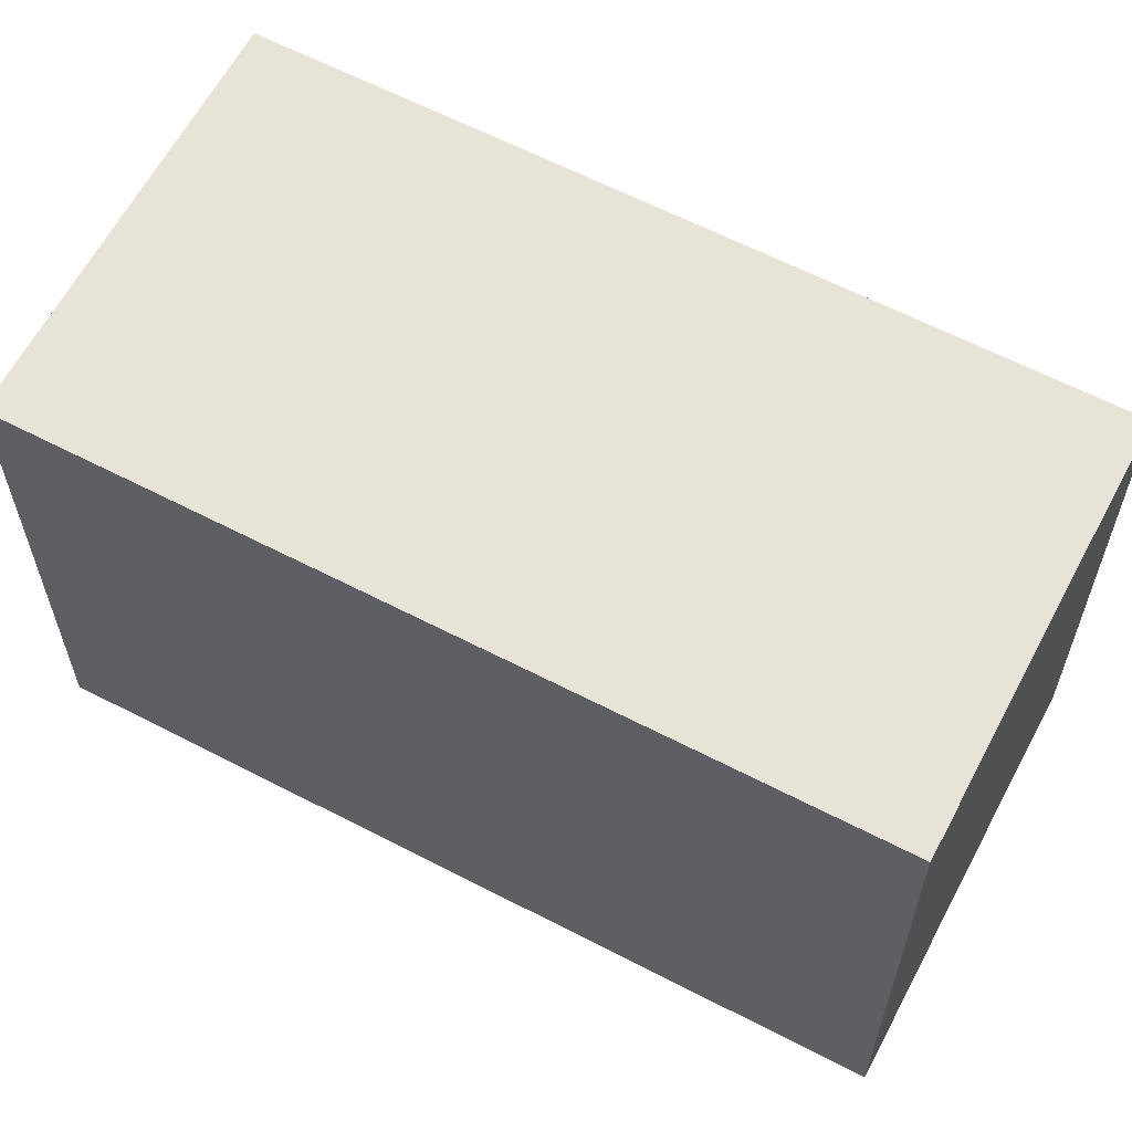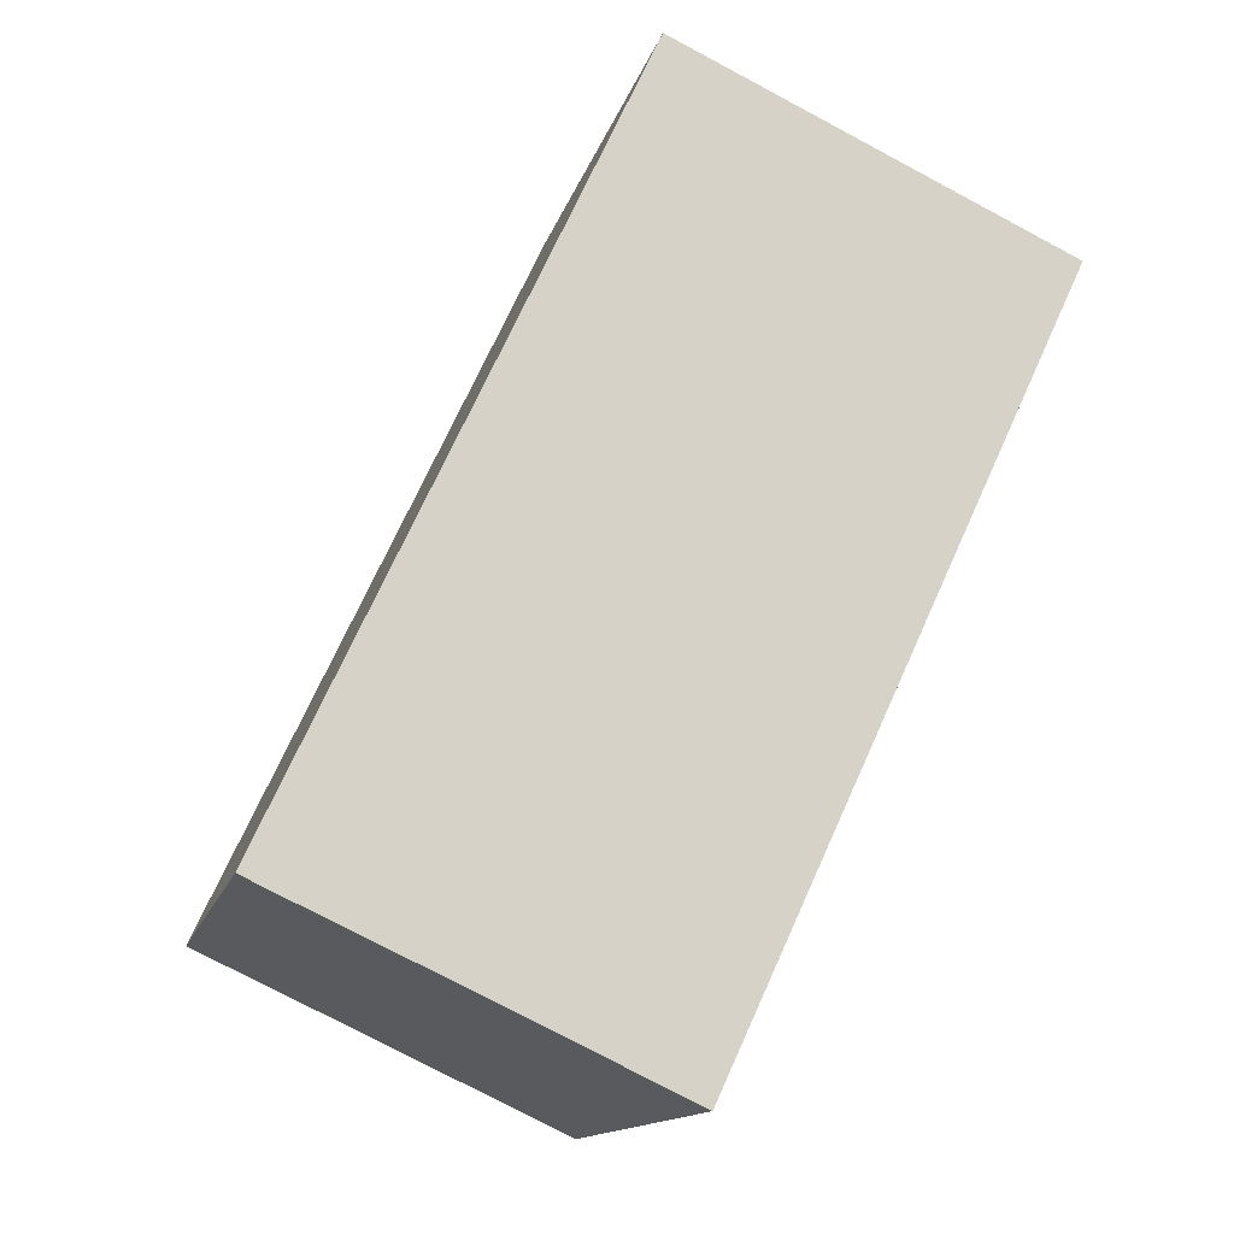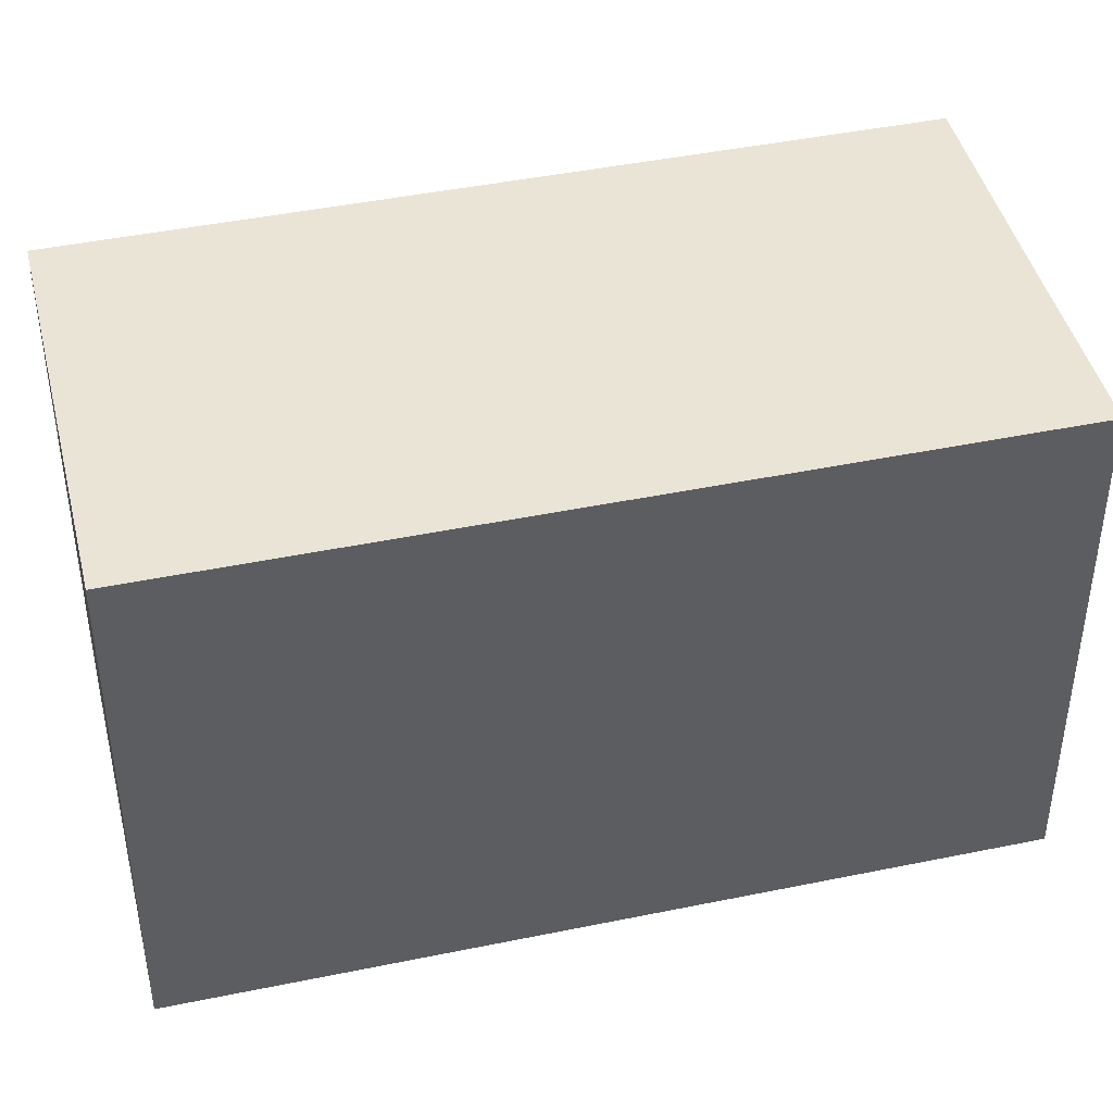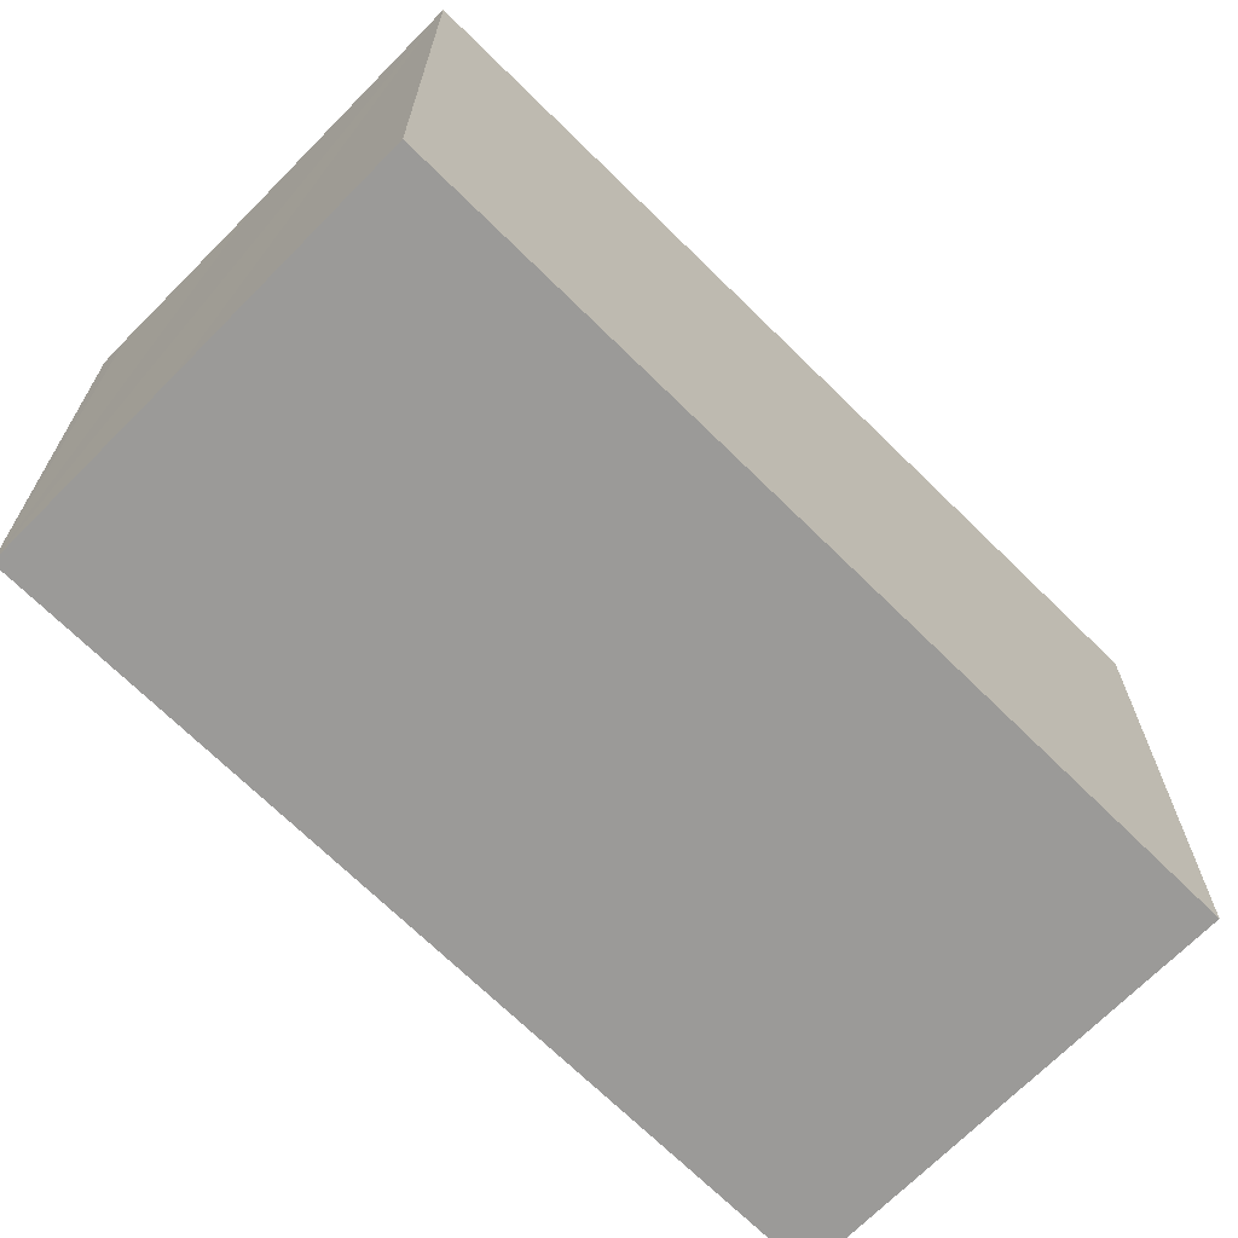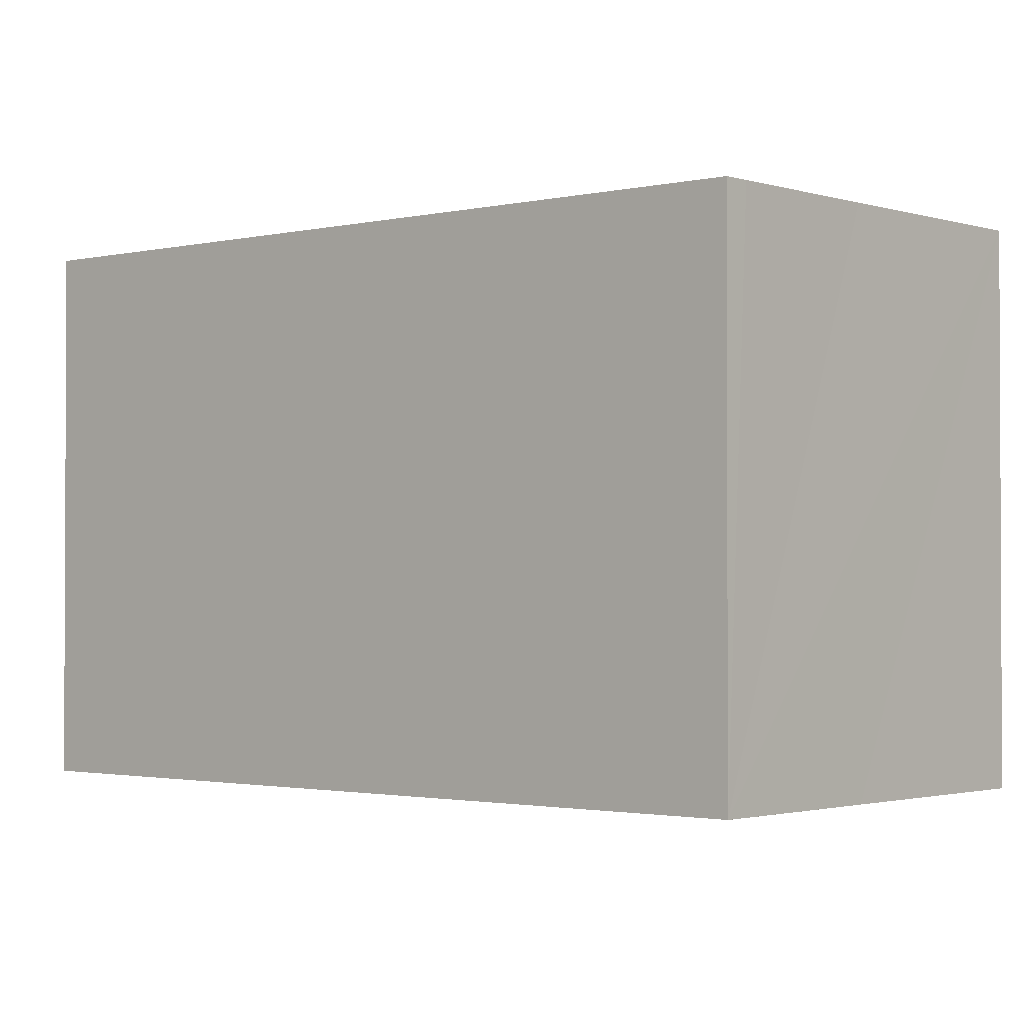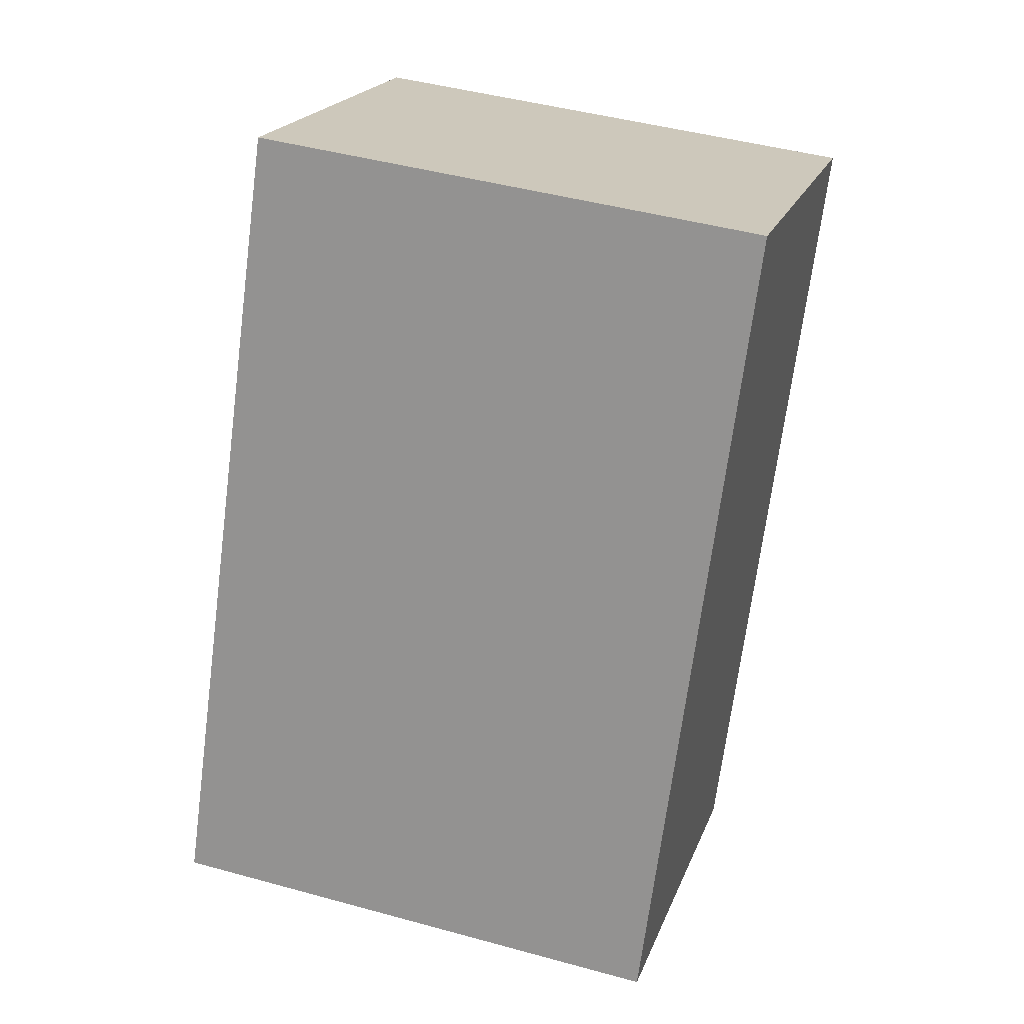
<metadata>
{"format":"obj","ext":"obj","renderer":"f3d","projection":"perspective","resolution":1024,"background":"white","views":[{"elev":62.3,"azim":92.9,"up":"+Y"},{"elev":-13.5,"azim":166.9,"up":"+Z"},{"elev":43.9,"azim":51.5,"up":"+Y"},{"elev":-69.4,"azim":-159.5,"up":"+Y"},{"elev":-1.6,"azim":106.2,"up":"+Y"},{"elev":45.2,"azim":107.7,"up":"+Z"}]}
</metadata>
<code>
v  0 7.363 4.509e-16
v  7.997 7.363 -9.316
v  4.972 7.363 -10.73
v  0.147 7.363 0.068
v  2.562 7.363 1.189
v  5.502 7.363 2.553
v  9.601 7.363 -8.577
v  10.13 7.363 -8.334
v  10.47 7.363 -8.17
v  10.47 5.003e-16 -8.17
v  7.997 5.704e-16 -9.316
v  4.972 6.568e-16 -10.73
v  9.601 5.252e-16 -8.577
v  10.13 5.103e-16 -8.334
v  0 0 0
v  2.562 -7.281e-17 1.189
v  5.502 -1.563e-16 2.553
v  0.147 -4.164e-18 0.068
g defaultobject
f 1 2 3
f 2 1 4
f 2 4 5
f 2 5 6
f 2 6 7
f 7 6 8
f 8 6 9
f 10 8 9
f 8 10 7
f 7 10 2
f 2 10 3
f 3 10 11
f 3 11 12
f 11 10 13
f 13 10 14
f 12 1 3
f 1 12 15
f 15 4 1
f 4 15 5
f 5 15 6
f 6 15 16
f 6 16 17
f 16 15 18
f 17 9 6
f 9 17 10
f 11 15 12
f 15 11 18
f 18 11 16
f 16 11 17
f 17 11 13
f 17 13 14
f 17 14 10

</code>
